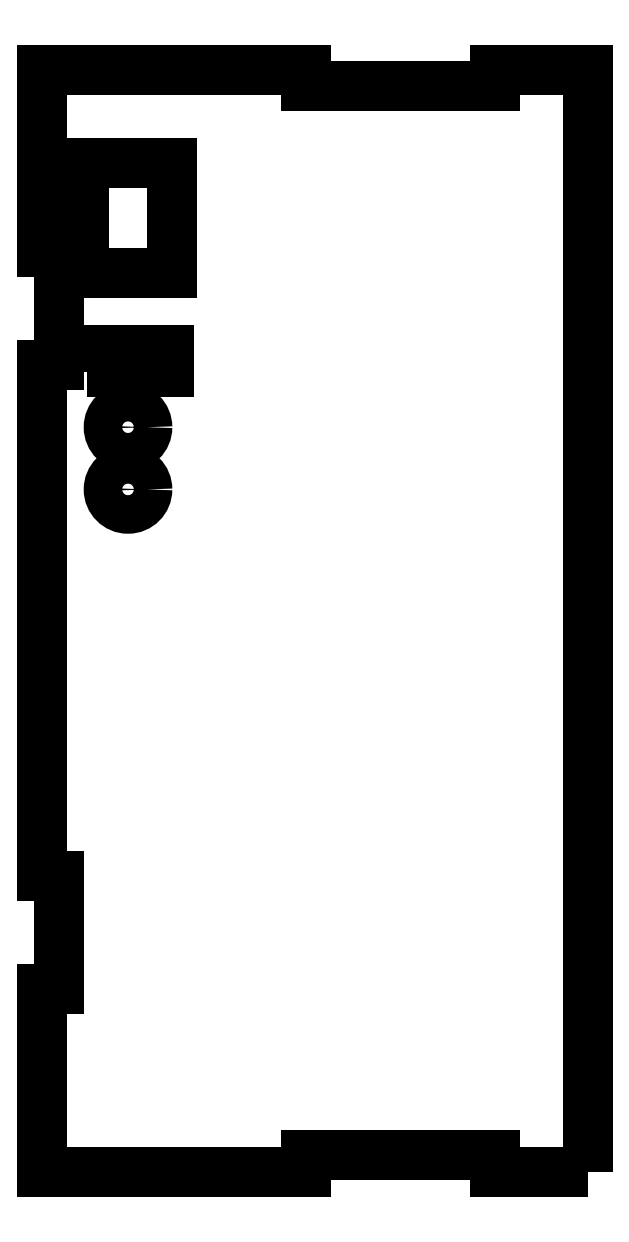
<metadata>
{"format":"dxf","ext":"dxf","renderer":"ezdxf+matplotlib","layout":"modelspace","background":"white","min_lineweight":24,"dpi":150}
</metadata>
<code>
0
SECTION
2
ENTITIES
0
LWPOLYLINE
8
0
90
4
70
1
43
0
10
-56.94
20
45.15
10
-56.94
20
49.15
10
-41.94
20
49.15
10
-41.94
20
45.15
0
CIRCLE
8
0
10
-49.44
20
35.14
30
0
40
3.5
210
0
220
0
230
1
0
LWPOLYLINE
8
0
90
4
70
1
43
0
10
-57.44
20
63.15
10
-57.44
20
83.15
10
-41.44
20
83.15
10
-41.44
20
63.15
0
CIRCLE
8
0
10
-49.44
20
23.85
30
0
40
3.5
210
0
220
0
230
1
0
LWPOLYLINE
8
0
90
20
70
1
43
0
10
33.99
20
-100
10
33.99
20
100
10
17.09
20
100
10
17.09
20
97
10
-17.09
20
97
10
-17.09
20
100
10
-65
20
100
10
-65
20
66.88
10
-62
20
66.88
10
-62
20
46.36
10
-65
20
46.36
10
-65
20
-46.36
10
-62
20
-46.36
10
-62
20
-66.88
10
-65
20
-66.88
10
-65
20
-100
10
-17.09
20
-100
10
-17.09
20
-97
10
17.09
20
-97
10
17.09
20
-100
0
ENDSEC
0
EOF

</code>
